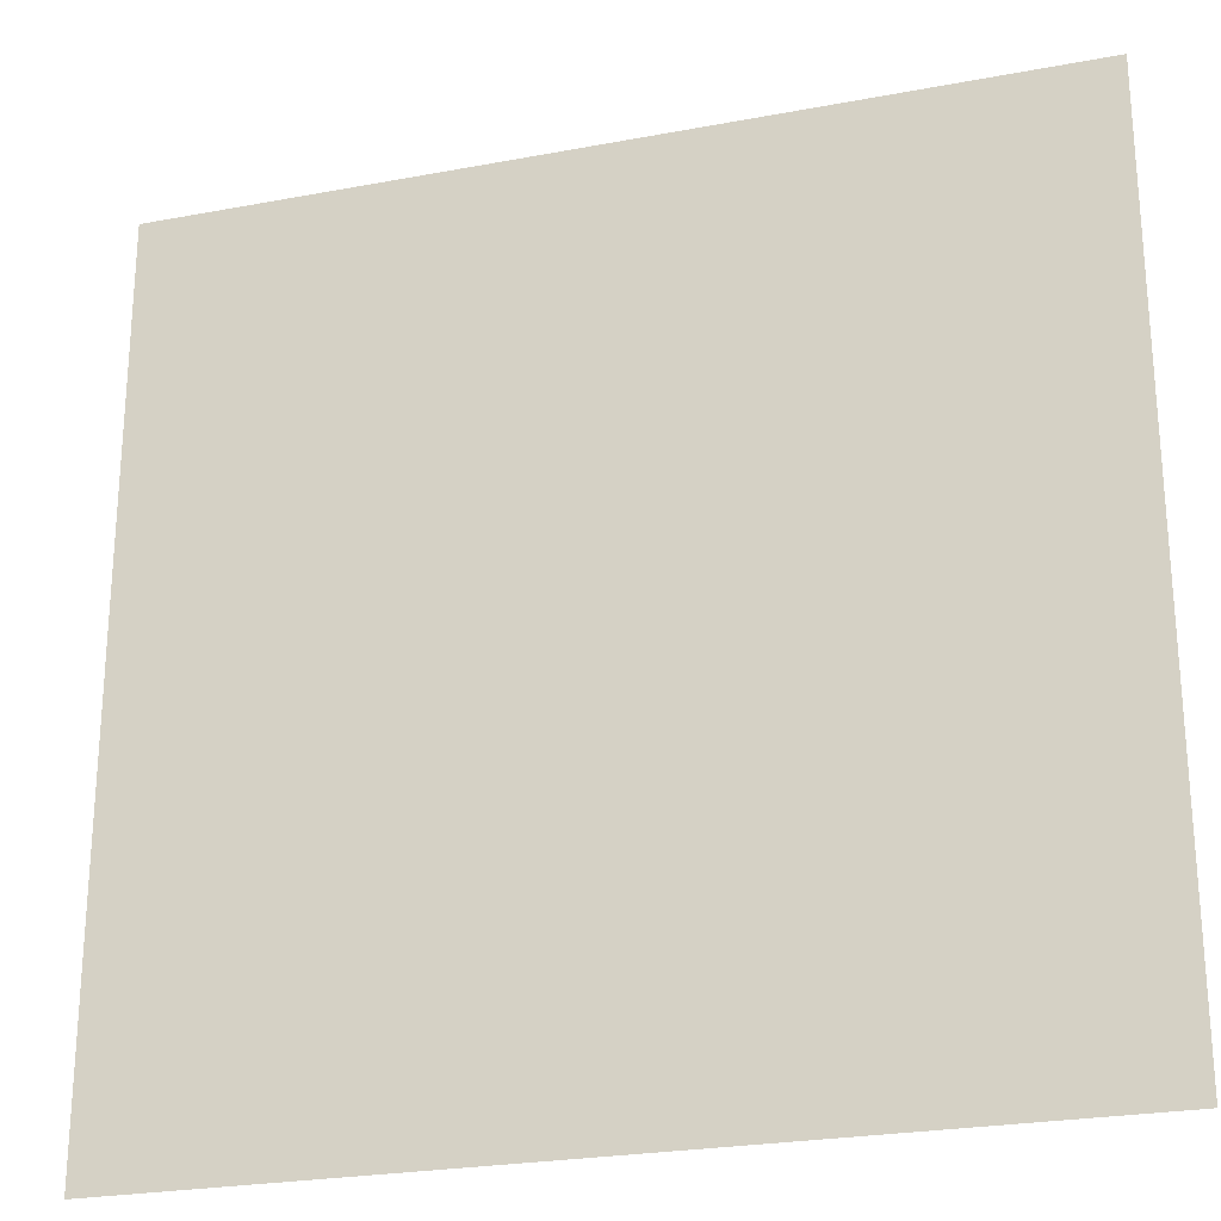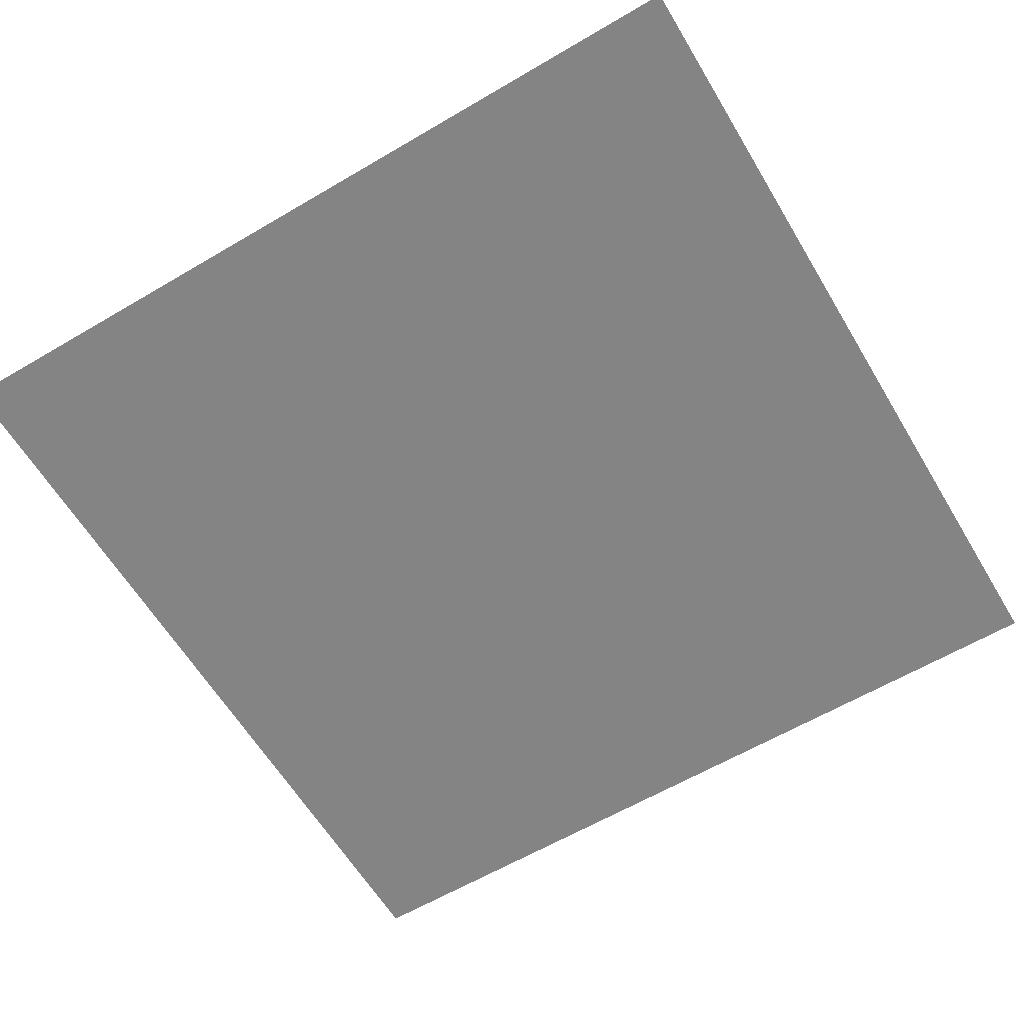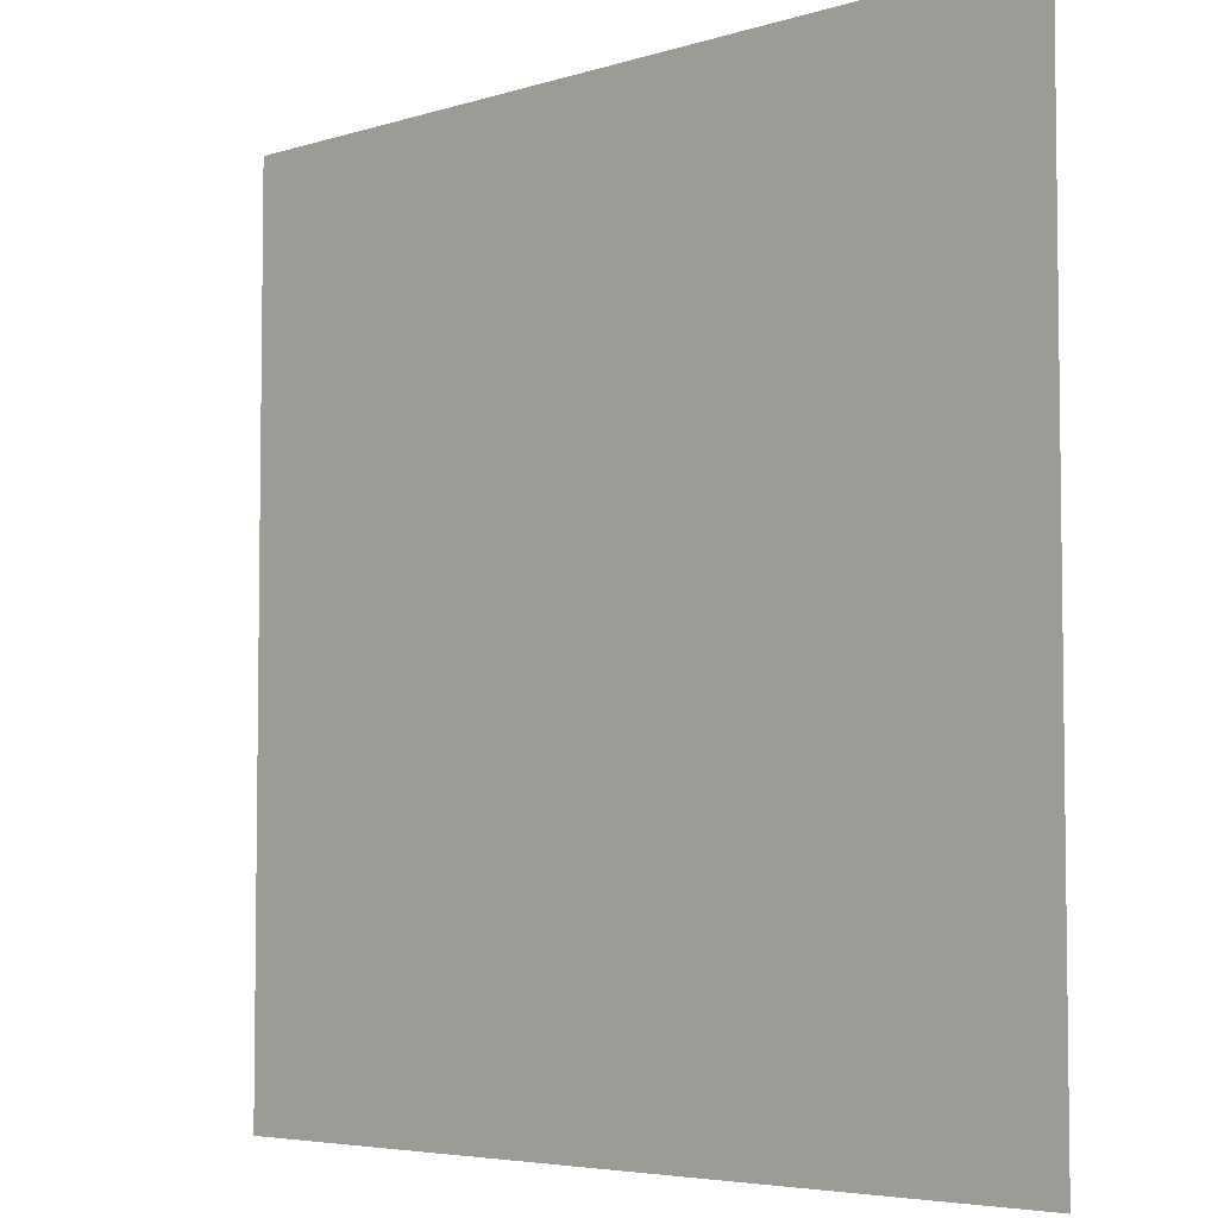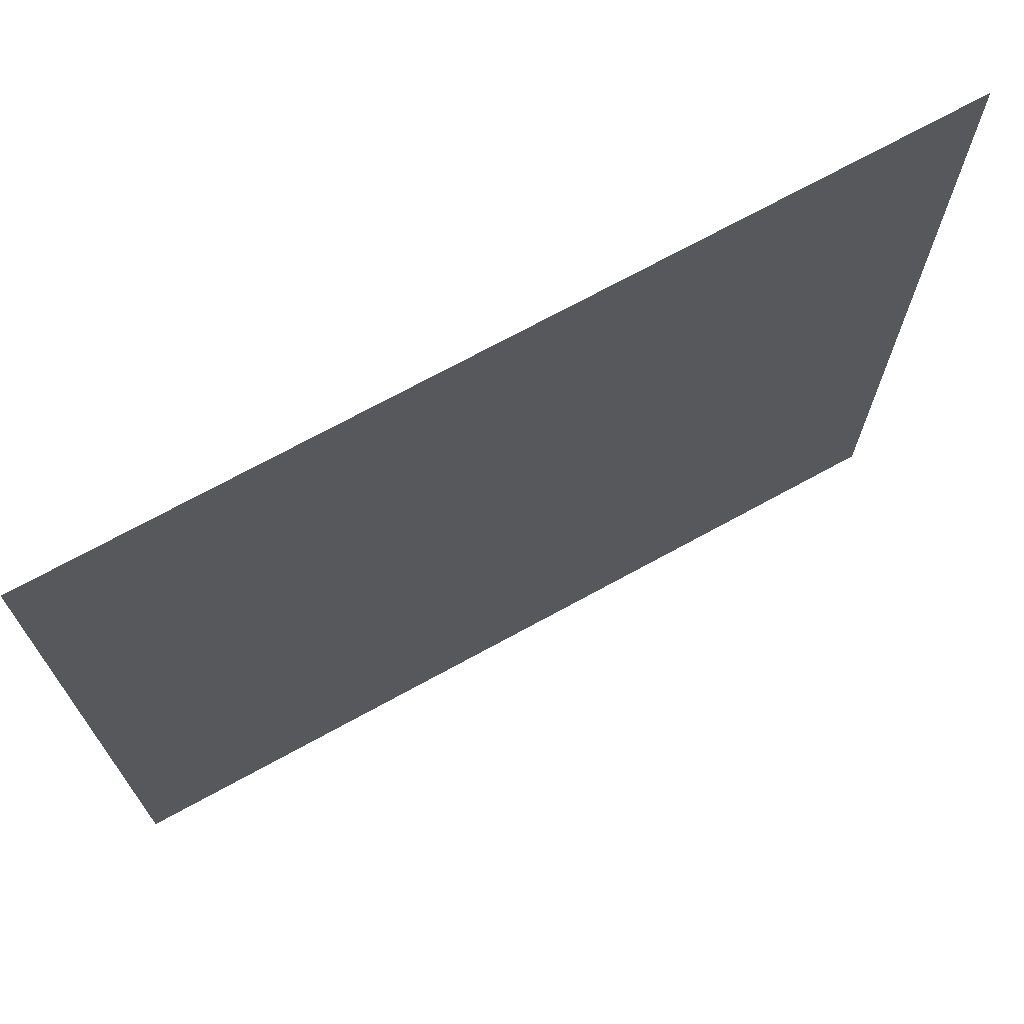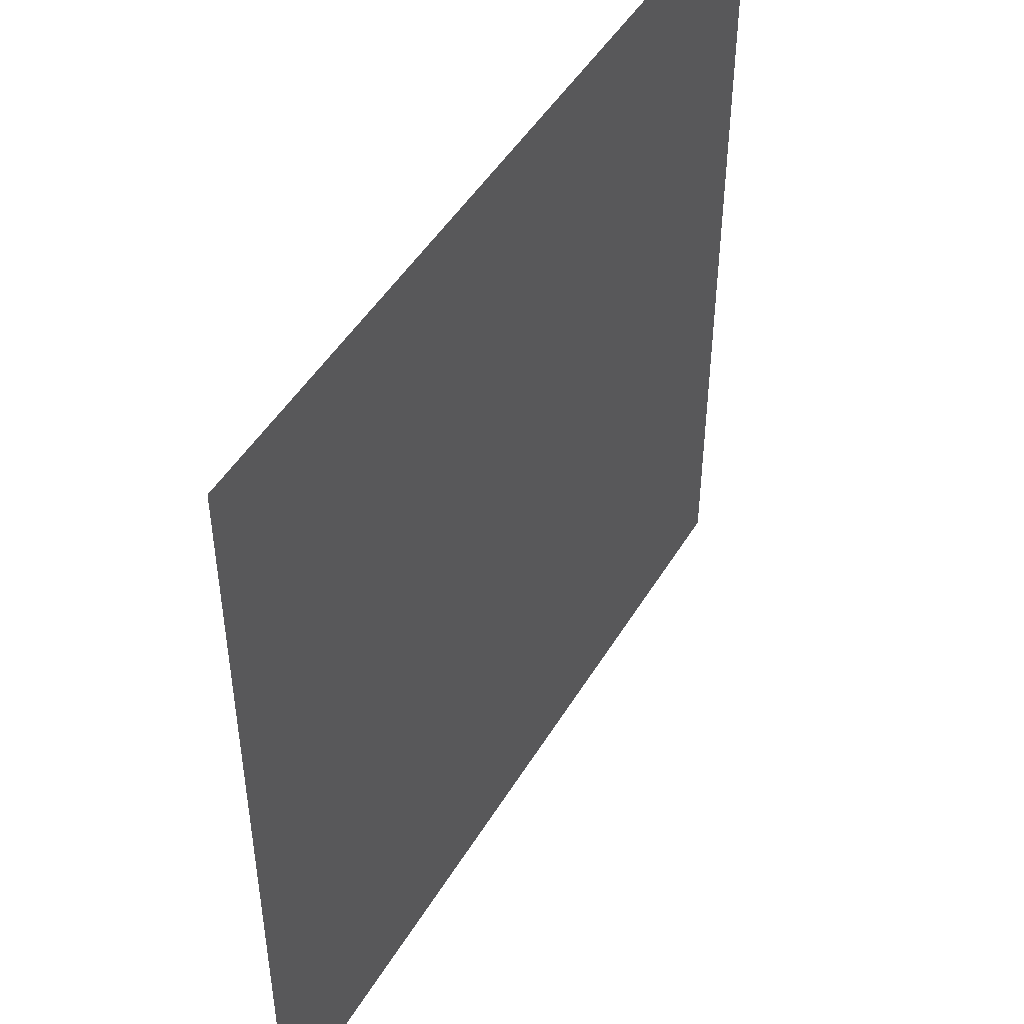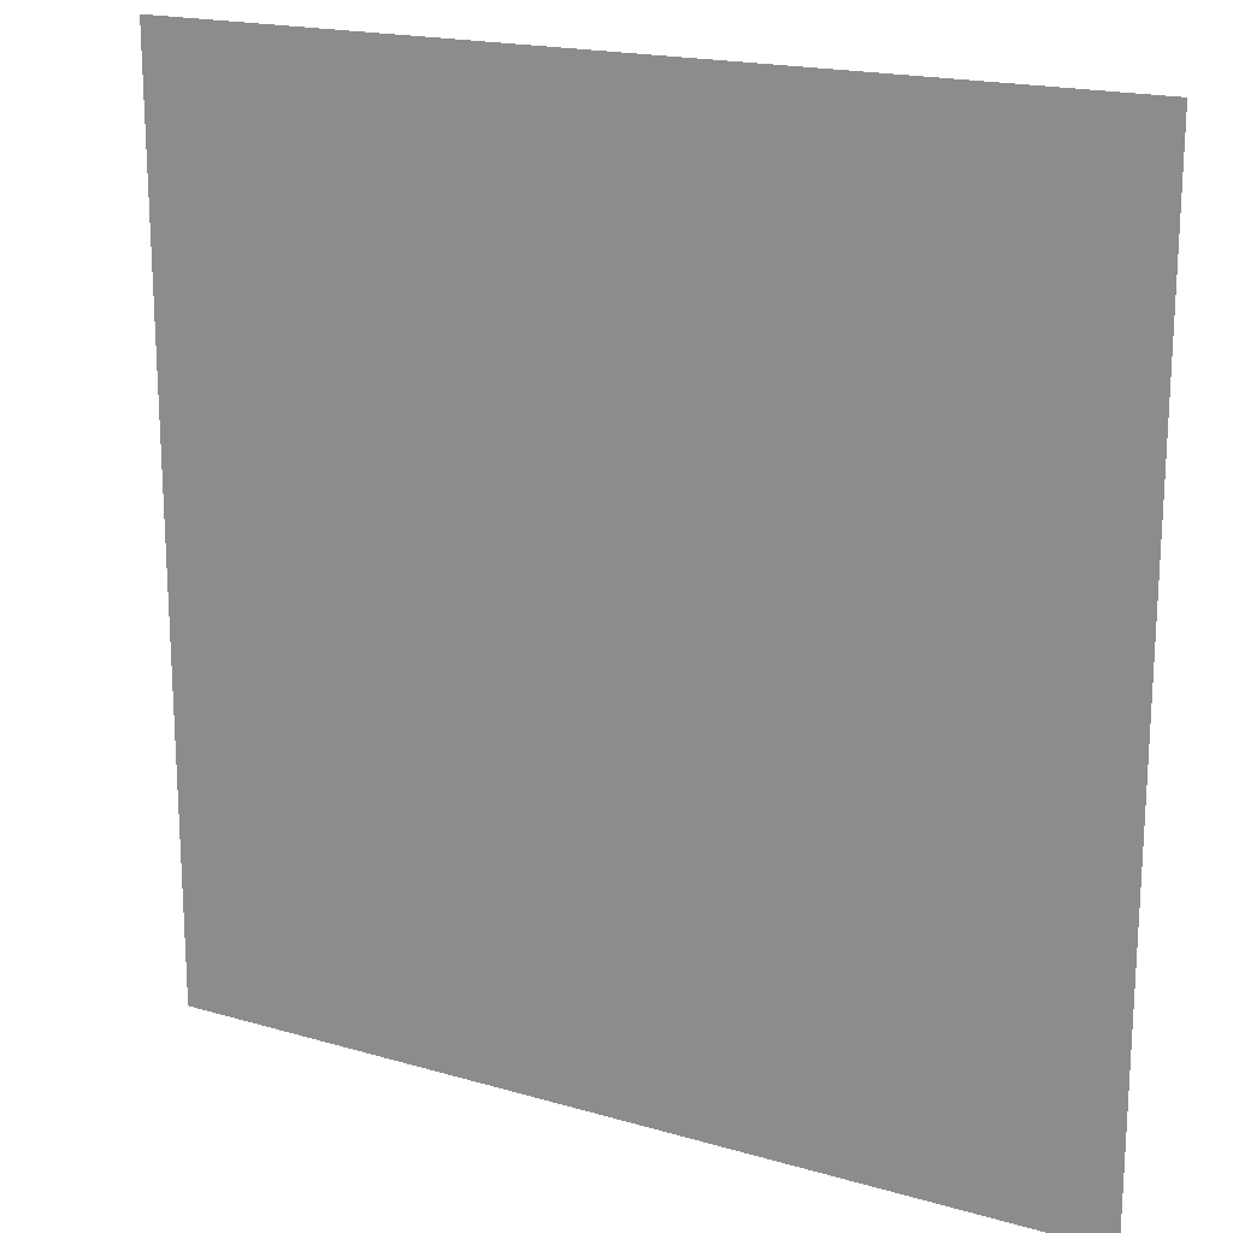
<metadata>
{"format":"obj","ext":"obj","renderer":"f3d","projection":"perspective","resolution":1024,"background":"white","views":[{"elev":-24.9,"azim":17.1,"up":"+Z"},{"elev":-61.5,"azim":30.9,"up":"+Y"},{"elev":-5.0,"azim":44.5,"up":"+Z"},{"elev":71.8,"azim":151.3,"up":"+Z"},{"elev":47.8,"azim":119.7,"up":"+Z"},{"elev":18.5,"azim":-150.8,"up":"+Z"}]}
</metadata>
<code>
o Plane
v -4.844 -1.2 4.844
v 4.844 -1.2 4.844
v -4.844 -1.2 -4.844
v 4.844 -1.2 -4.844
f 1 2 4 3

</code>
